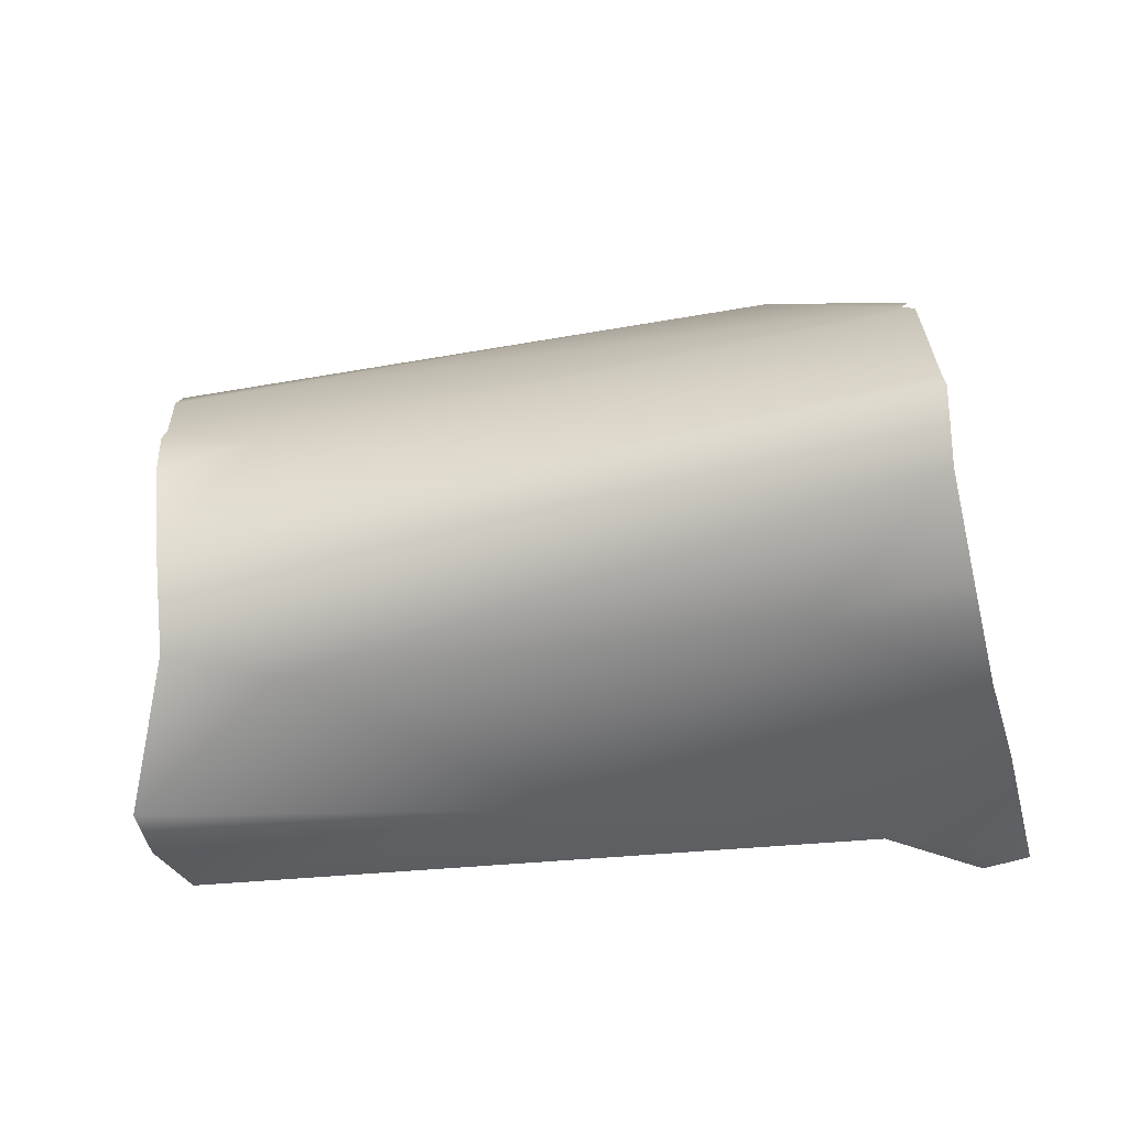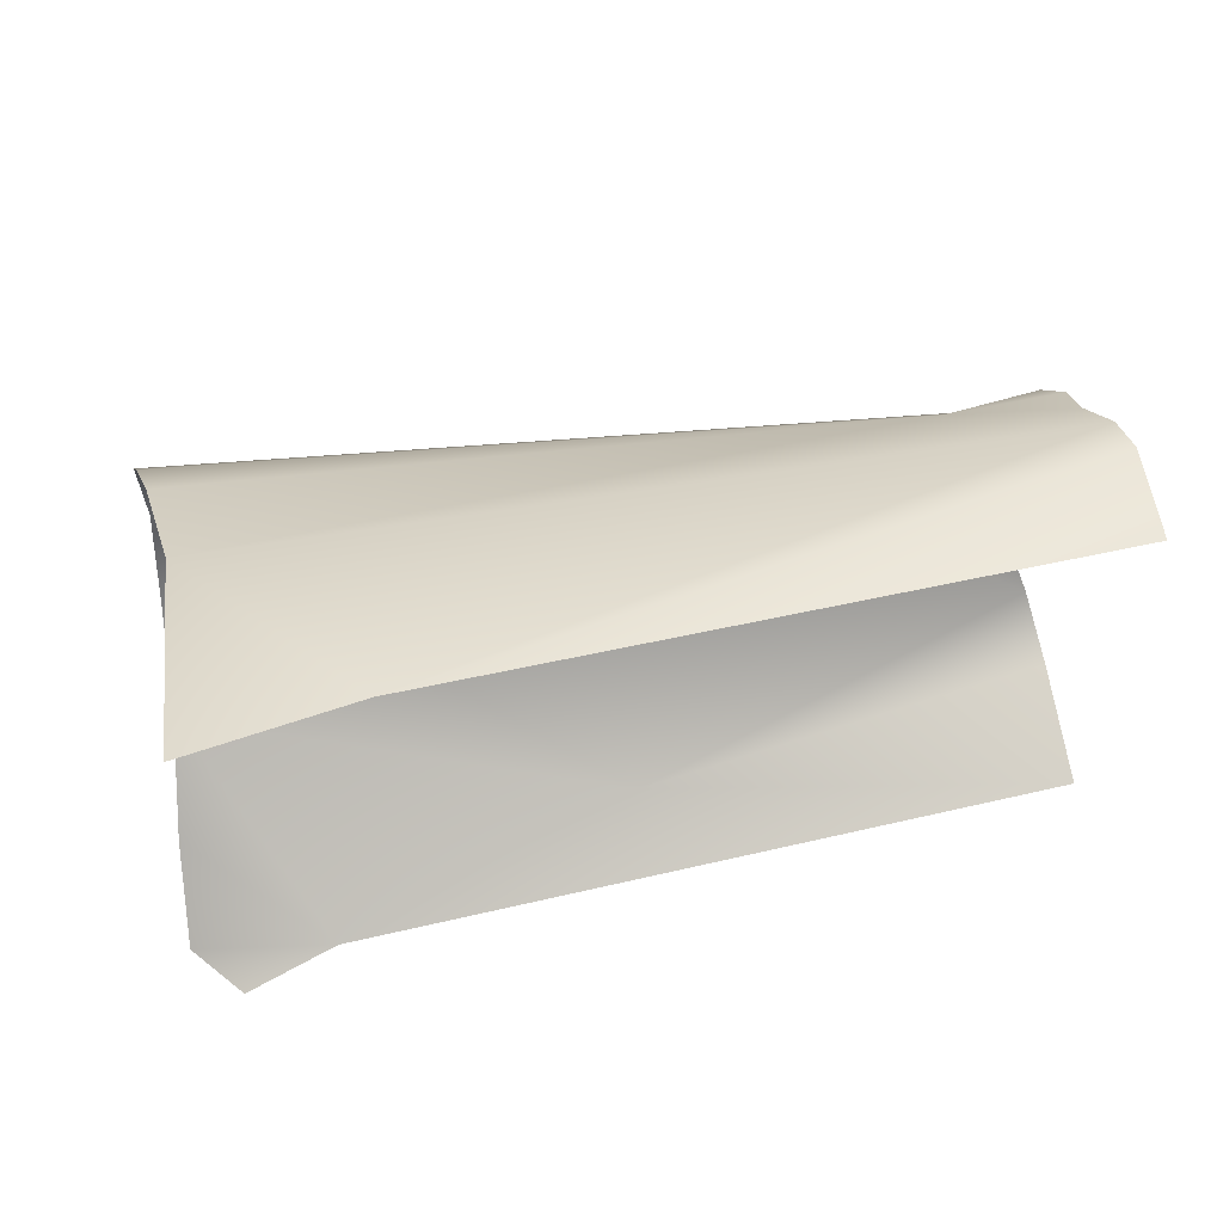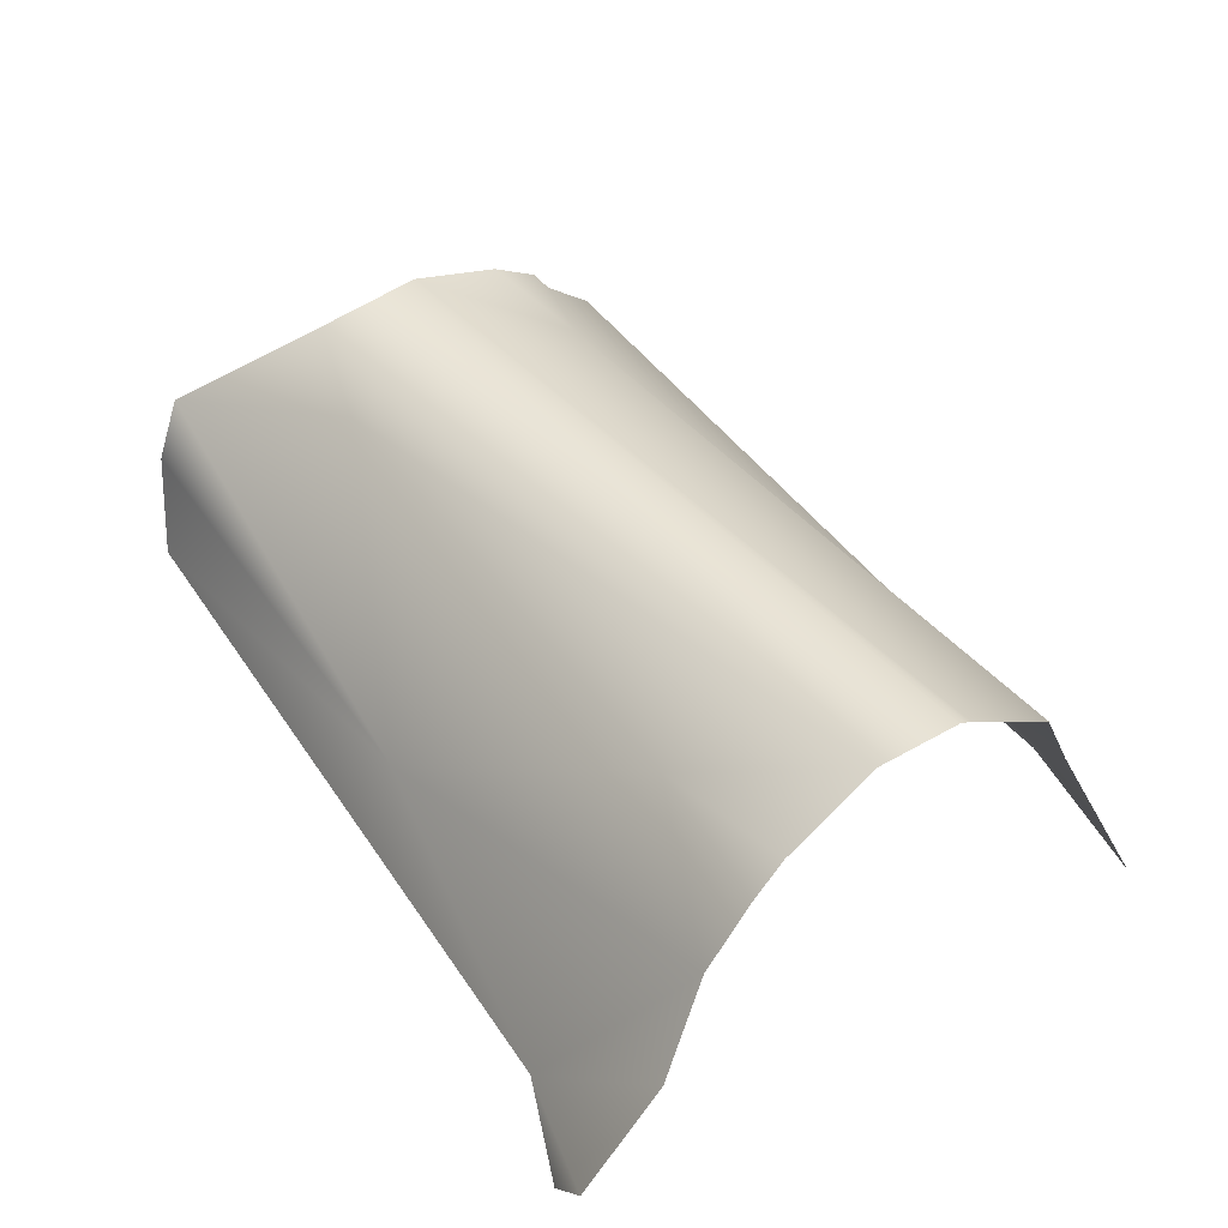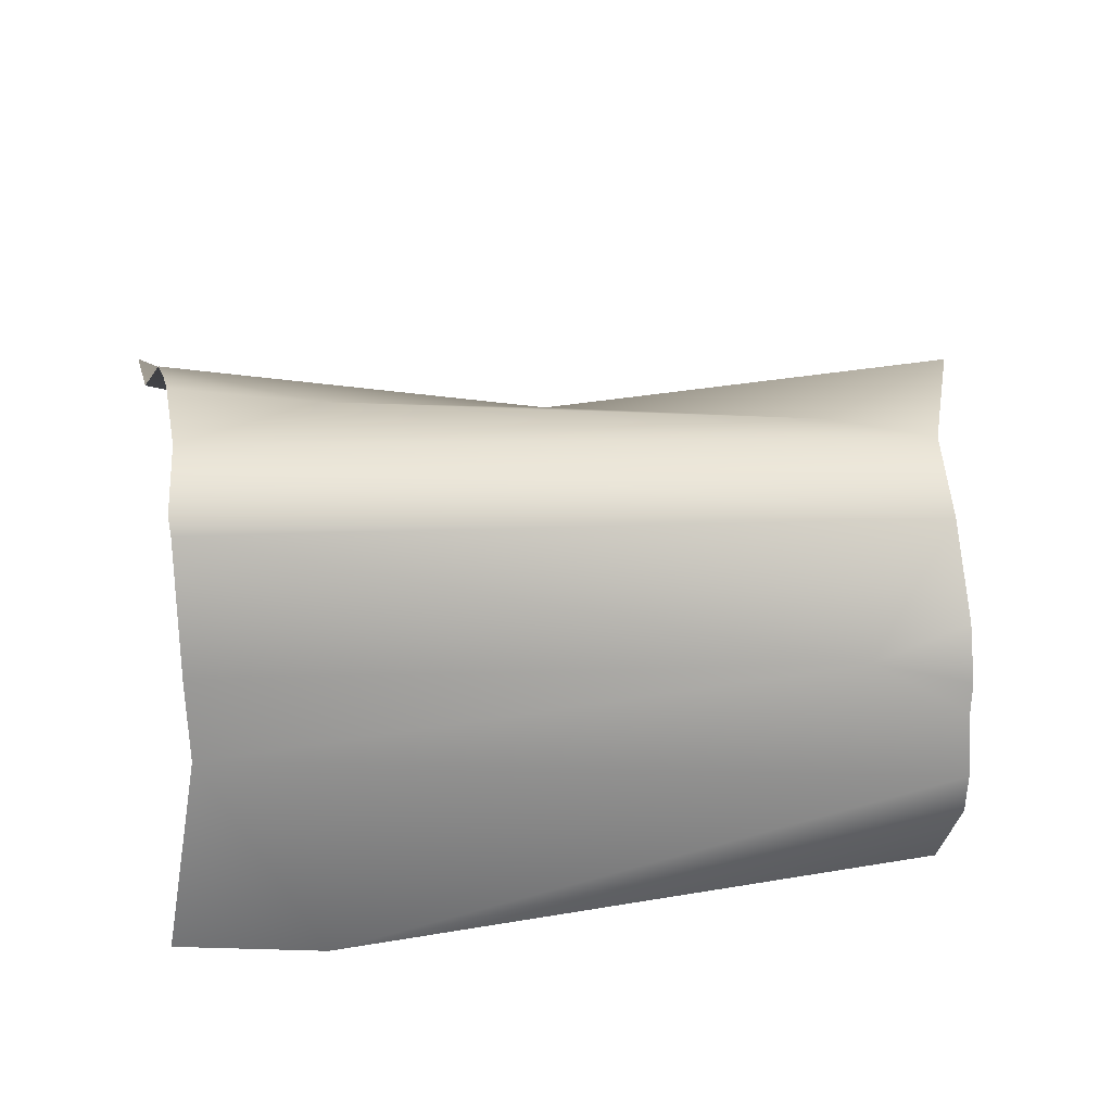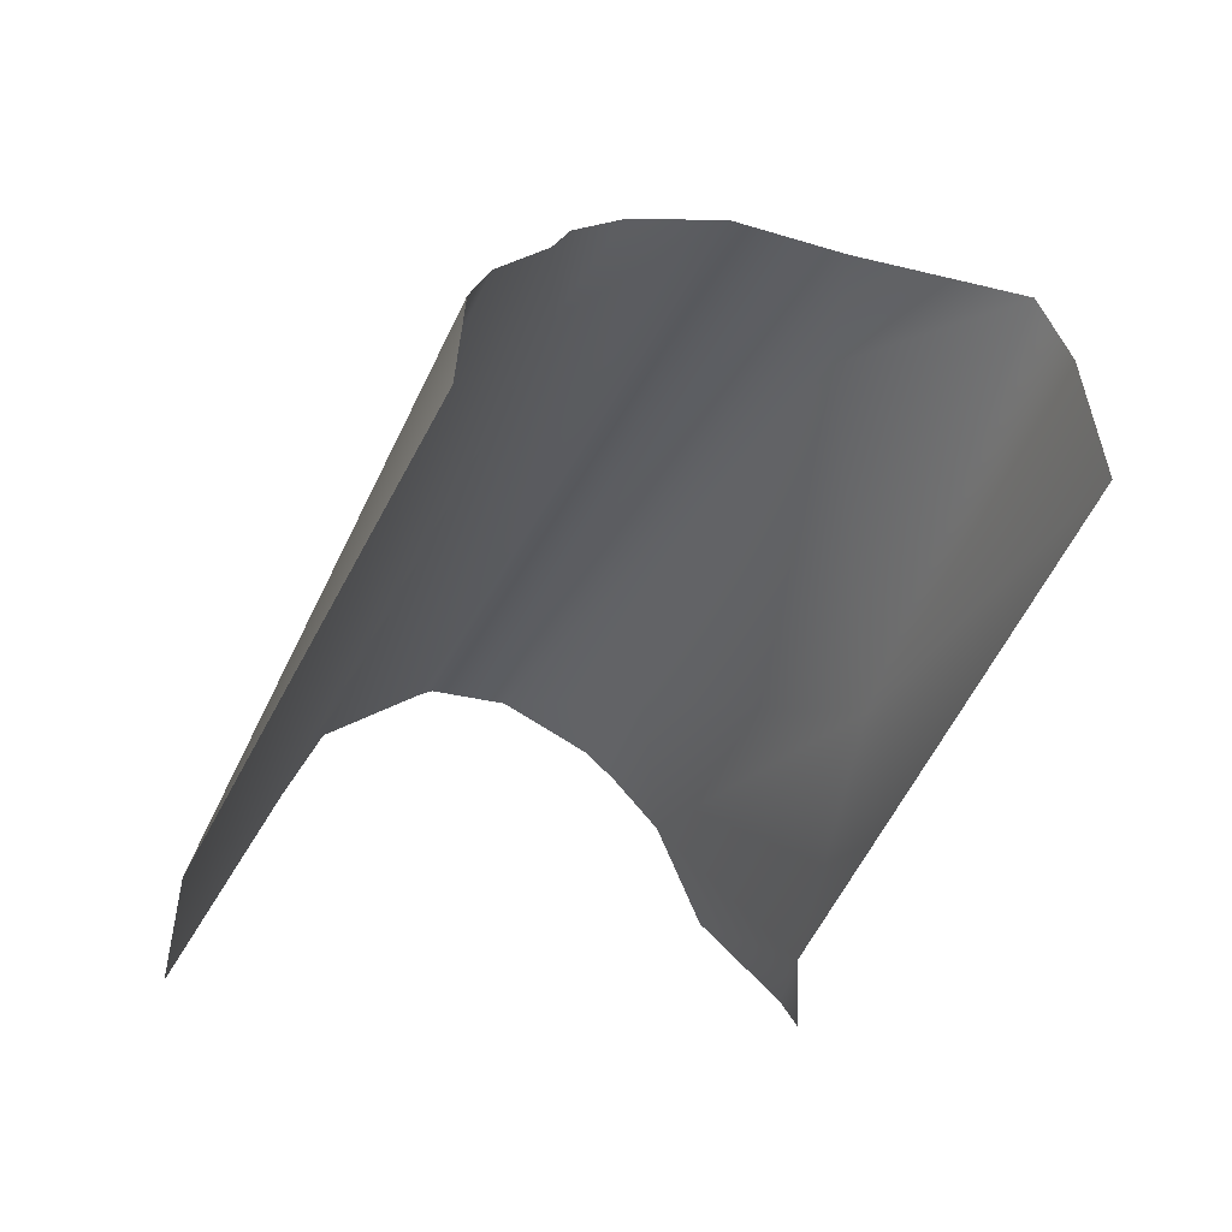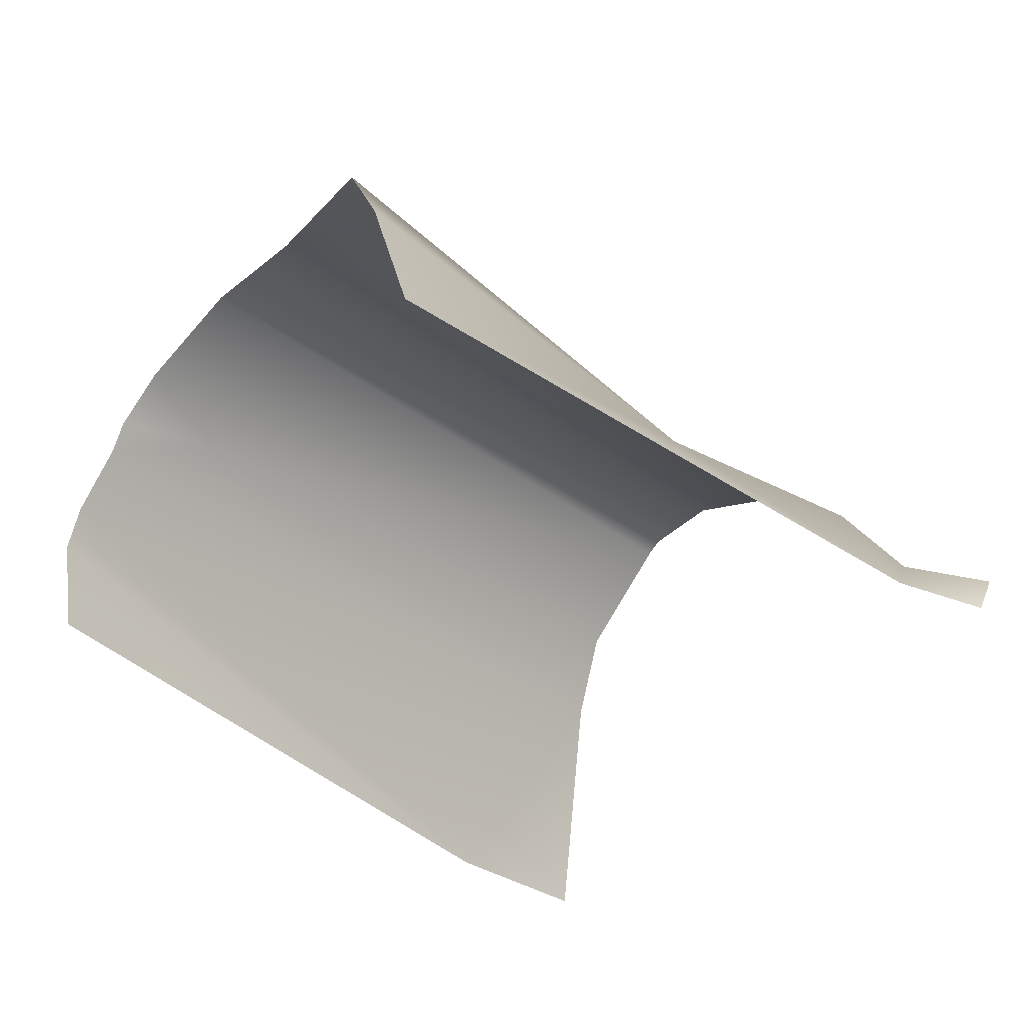
<metadata>
{"format":"obj","ext":"obj","renderer":"f3d","projection":"perspective","resolution":1024,"background":"white","views":[{"elev":77.0,"azim":175.7,"up":"+Y"},{"elev":58.6,"azim":-20.0,"up":"+Z"},{"elev":57.2,"azim":-123.6,"up":"+Y"},{"elev":54.6,"azim":-4.4,"up":"+Y"},{"elev":-47.9,"azim":71.9,"up":"+Y"},{"elev":-41.2,"azim":134.7,"up":"+Y"}]}
</metadata>
<code>
v 95.47 -5.817 8.517
v 88.12 -2.377 -1.163
v 95.84 -0.03881 2.111
v 80.87 -0.6323 8.212
v 93.65 -0.02168 1.485
v 80.06 -3.067 -2.86
v 79.91 -4.998 9.785
v 93.92 -1.272 6.619
v 95.83 0.01904 4.183
v 79.35 -1.881 -2.801
v 83.53 1.533 1.541
v 96.64 -1.089 -0.7847
v 96.53 -2.414 -1.369
v 81.96 -3.052 -2.122
v 82.99 -5.147 10.04
v 80.96 3.288 3.789
v 96.11 -4.775 -1.844
v 79.75 -0.5964 -0.9442
v 80.31 1.279 0.1678
v 80.57 2.187 1.226
v 80.71 2.646 1.904
v 80.9 3.226 5.365
v 80.93 1.185 7.549
v 80.92 2.985 5.647
v 95.81 -4.044 8.482
v 95.86 -3.28 8.137
v 95.9 -2.303 7.235
v 95.94 -1.743 6.933
v 95.94 -0.9869 6.028
f 2 5 12
f 8 29 9
f 14 6 10
f 17 14 2
f 12 5 3
f 16 11 21
f 5 2 11
f 20 21 11
f 7 15 4
f 16 22 9
f 2 13 17
f 16 5 11
f 23 8 24
f 3 16 9
f 29 8 28
f 25 15 1
f 3 5 16
f 18 14 10
f 13 2 12
f 19 2 14
f 14 18 19
f 11 2 19
f 19 20 11
f 4 8 23
f 24 8 9
f 26 4 15
f 27 8 4
f 28 8 27
f 4 26 27
f 15 25 26
f 9 22 24

</code>
